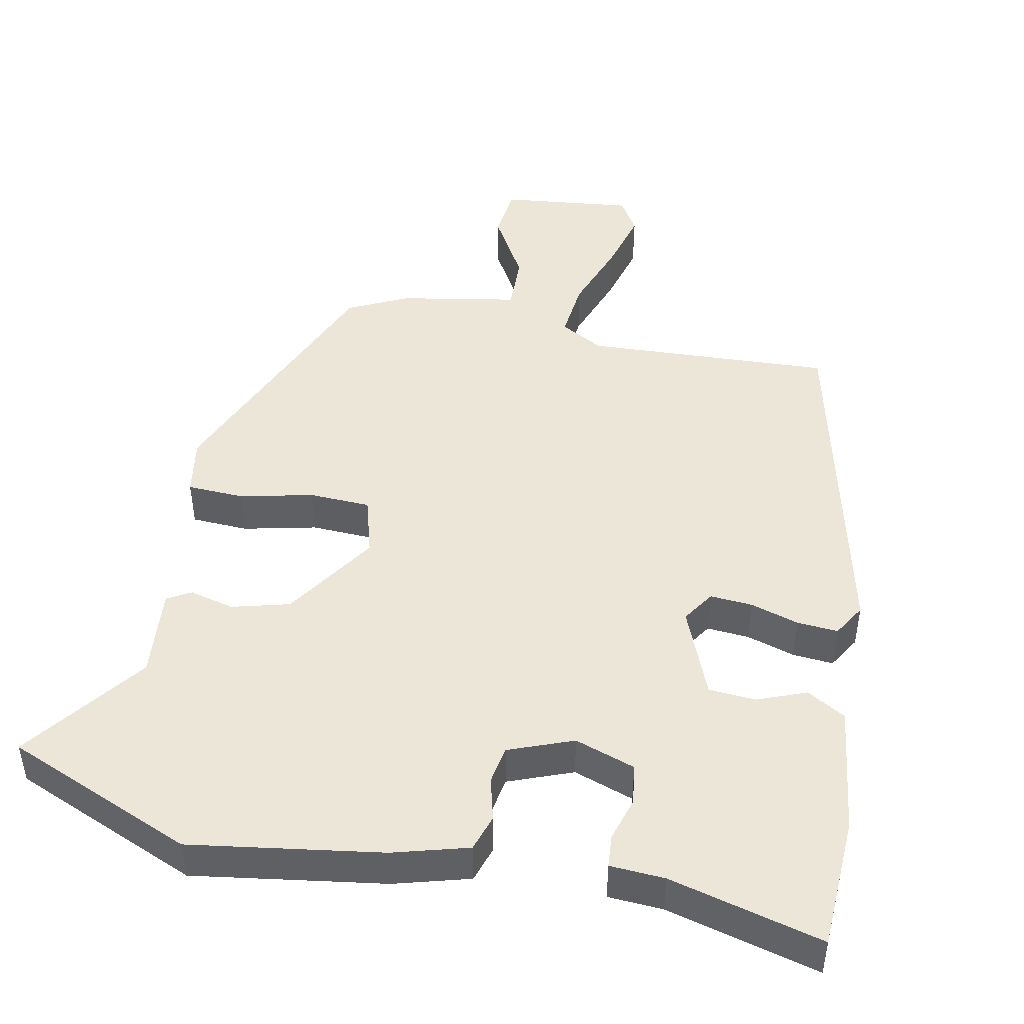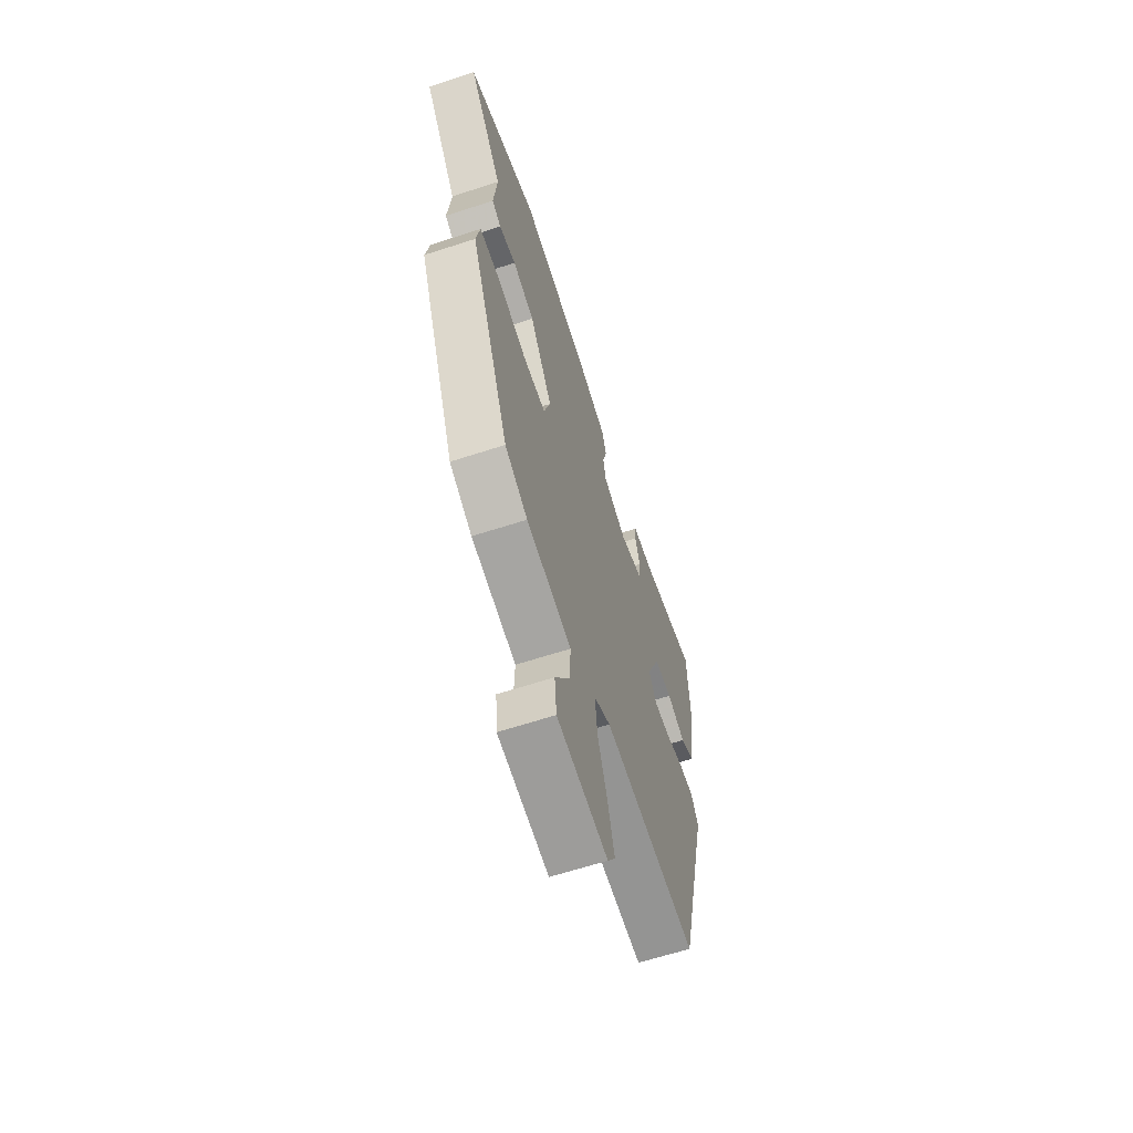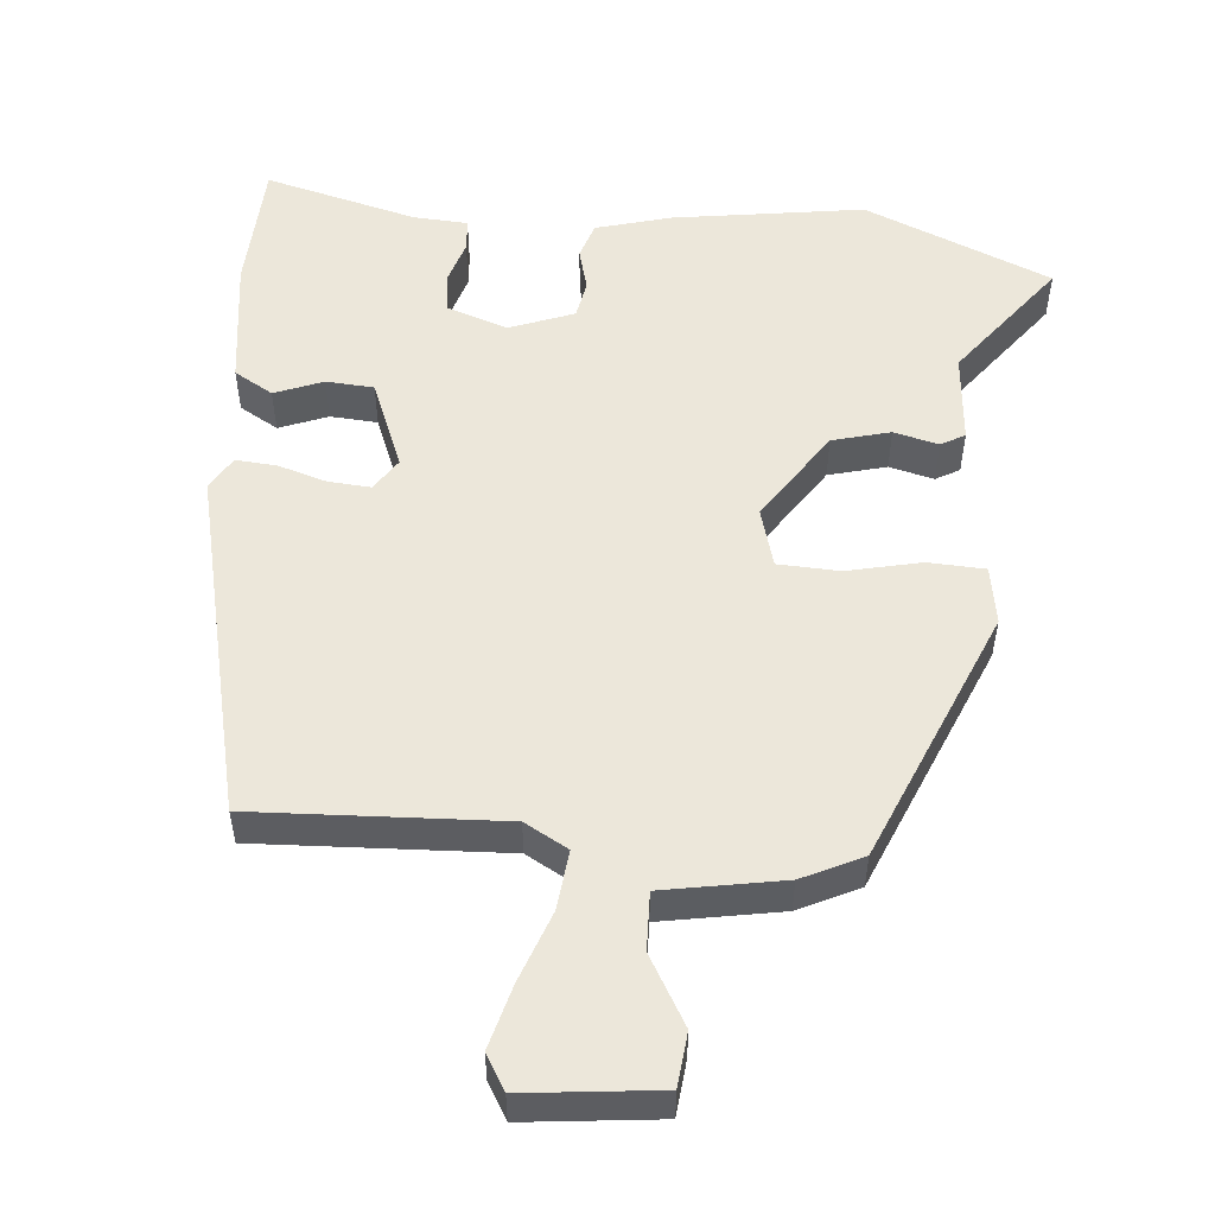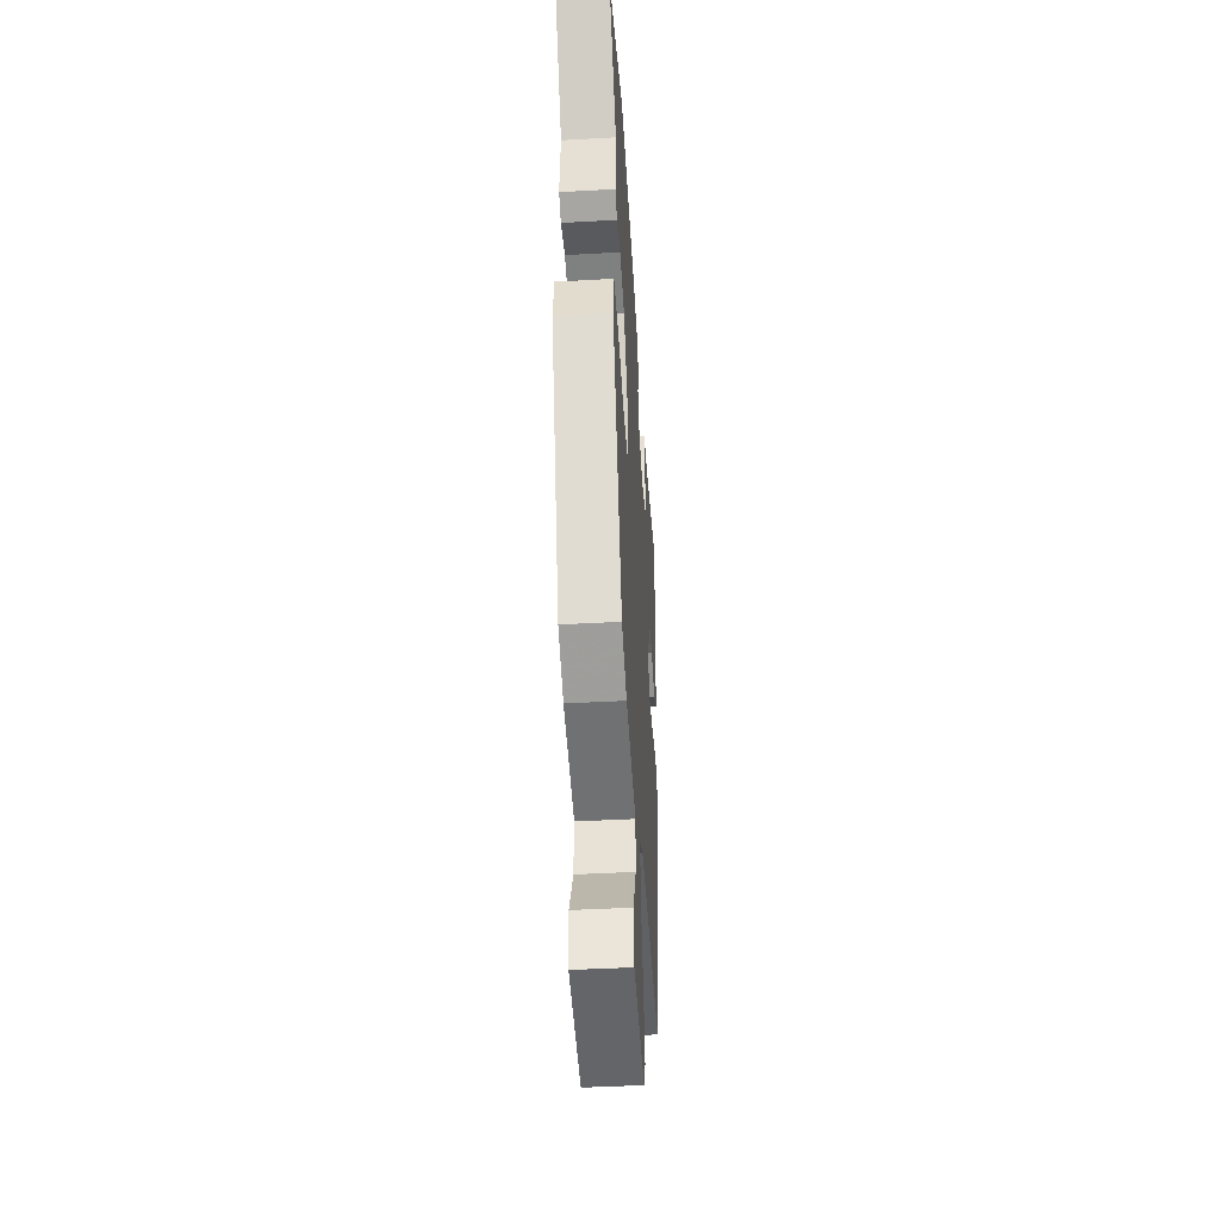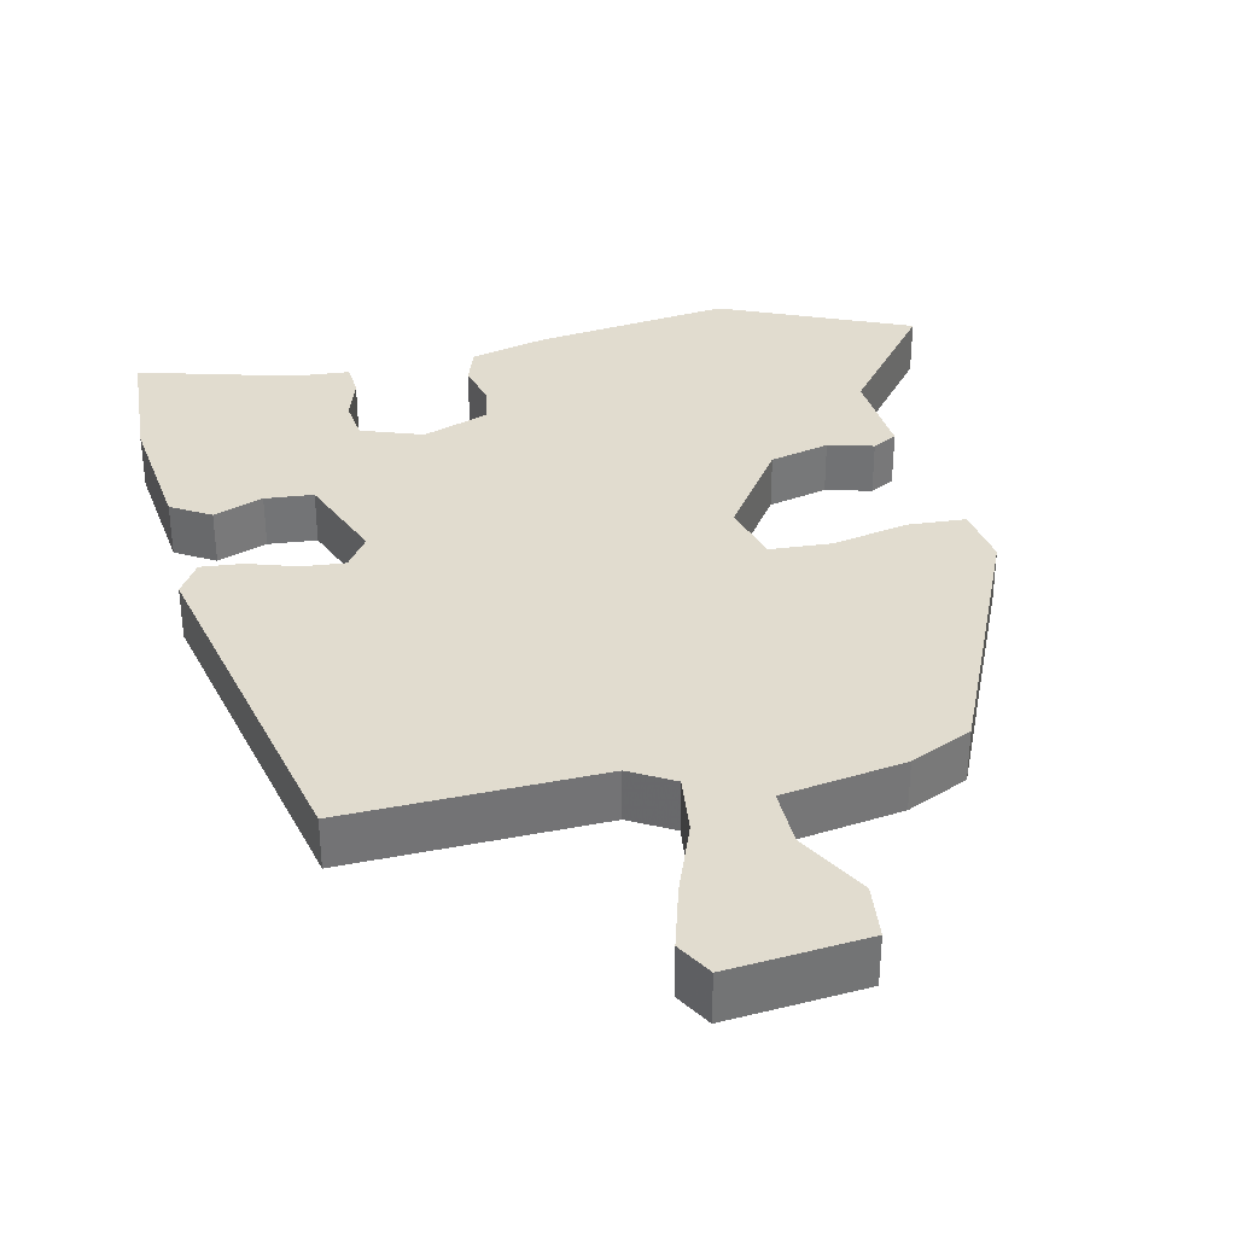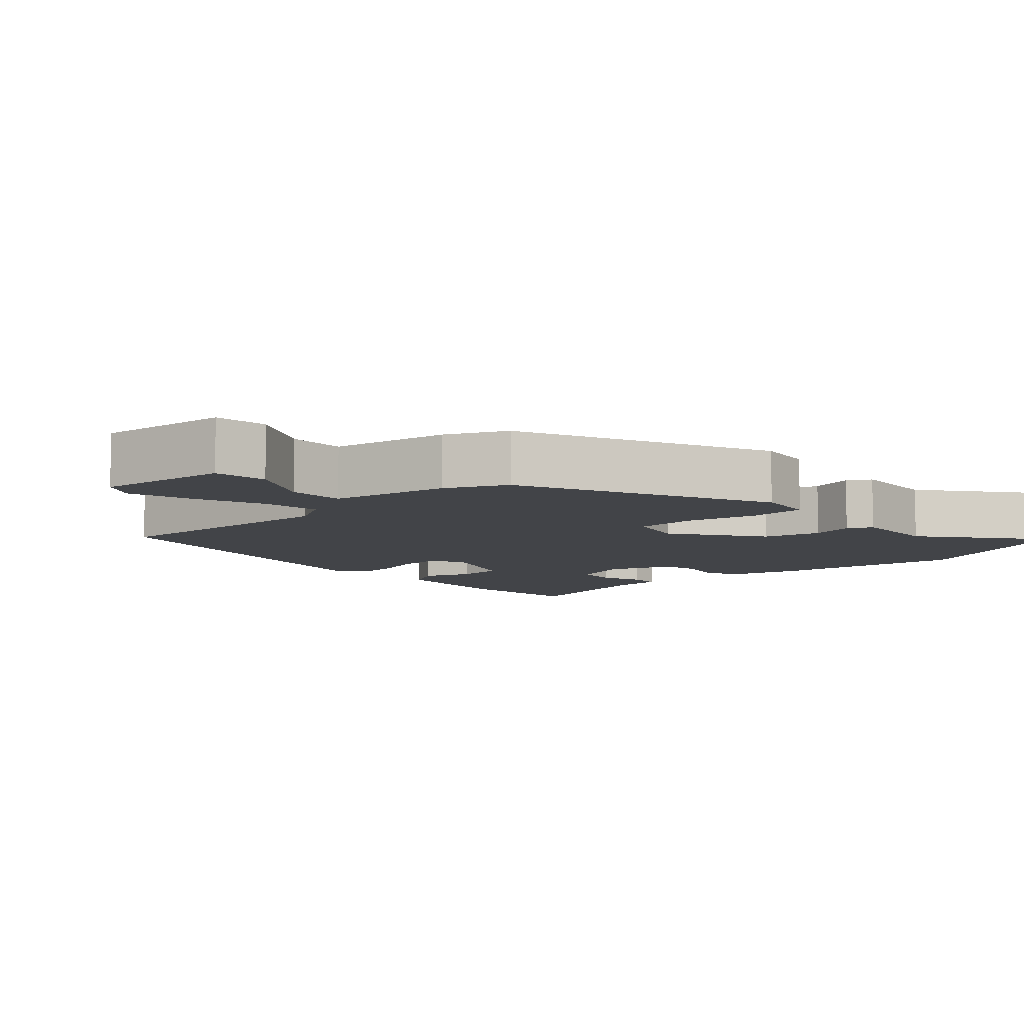
<metadata>
{"format":"obj","ext":"obj","renderer":"f3d","projection":"perspective","resolution":1024,"background":"white","views":[{"elev":46.5,"azim":11.8,"up":"+Y"},{"elev":-64.1,"azim":-71.8,"up":"+Z"},{"elev":52.9,"azim":-174.4,"up":"+Y"},{"elev":-44.7,"azim":-86.3,"up":"+Z"},{"elev":34.3,"azim":168.5,"up":"+Y"},{"elev":-8.1,"azim":-136.1,"up":"+Y"}]}
</metadata>
<code>
v -0.389 0.07 -0.487
v -0.534 0.07 -0.133
v -0.52 0.07 -0.052
v -0.441 0.07 -0.049
v -0.339 0.07 -0.073
v -0.254 0.07 -0.07
v -0.23 0.07 0.012
v -0.313 0.07 0.14
v -0.393 0.07 0.162
v -0.455 0.07 0.147
v -0.488 0.07 0.166
v -0.476 0.07 0.292
v -0.6 0.07 0.459
v -0.34 0.07 0.566
v -0.075 0.07 0.524
v 0.029 0.07 0.494
v 0.045 0.07 0.443
v 0.029 0.07 0.384
v 0.038 0.07 0.331
v 0.127 0.07 0.296
v 0.211 0.07 0.324
v 0.219 0.07 0.38
v 0.201 0.07 0.441
v 0.205 0.07 0.486
v 0.281 0.07 0.49
v 0.493 0.07 0.543
v 0.5 0.07 0.36
v 0.475 0.07 0.181
v 0.421 0.07 0.15
v 0.354 0.07 0.177
v 0.288 0.07 0.173
v 0.237 0.07 0.049
v 0.266 0.07 0.004
v 0.325 0.07 0.008
v 0.392 0.07 0.028
v 0.449 0.07 0.032
v 0.476 0.07 -0.014
v 0.359 0.07 -0.499
v 0.016 0.07 -0.48
v -0.044 0.07 -0.513
v -0.036 0.07 -0.595
v -0.001 0.07 -0.694
v 0.022 0.07 -0.782
v -0.007 0.07 -0.83
v -0.192 0.07 -0.808
v -0.199 0.07 -0.733
v -0.144 0.07 -0.639
v -0.141 0.07 -0.559
v -0.306 0.07 -0.528
v -0.389 0 -0.487
v -0.534 0 -0.133
v -0.52 0 -0.052
v -0.441 0 -0.049
v -0.339 0 -0.073
v -0.254 0 -0.07
v -0.23 0 0.012
v -0.313 0 0.14
v -0.393 0 0.162
v -0.455 0 0.147
v -0.488 0 0.166
v -0.476 0 0.292
v -0.6 0 0.459
v -0.34 0 0.566
v -0.075 0 0.524
v 0.029 0 0.494
v 0.045 0 0.443
v 0.029 0 0.384
v 0.038 0 0.331
v 0.127 0 0.296
v 0.211 0 0.324
v 0.219 0 0.38
v 0.201 0 0.441
v 0.205 0 0.486
v 0.281 0 0.49
v 0.493 0 0.543
v 0.5 0 0.36
v 0.475 0 0.181
v 0.421 0 0.15
v 0.354 0 0.177
v 0.288 0 0.173
v 0.237 0 0.049
v 0.266 0 0.004
v 0.325 0 0.008
v 0.392 0 0.028
v 0.449 0 0.032
v 0.476 0 -0.014
v 0.359 0 -0.499
v 0.016 0 -0.48
v -0.044 0 -0.513
v -0.036 0 -0.595
v -0.001 0 -0.694
v 0.022 0 -0.782
v -0.007 0 -0.83
v -0.192 0 -0.808
v -0.199 0 -0.733
v -0.144 0 -0.639
v -0.141 0 -0.559
v -0.306 0 -0.528
f 48 49 1 2
f 44 45 46 47
f 44 47 48
f 41 42 43 44
f 41 44 48
f 40 41 48 2
f 36 37 38 39
f 34 35 36 39
f 33 34 39 40
f 32 33 40
f 31 32 40
f 27 28 29 30
f 25 26 27 30
f 25 30 31
f 22 23 24 25
f 21 22 25 31
f 20 21 31 40
f 15 16 17 18
f 15 18 19
f 12 13 14 15
f 12 15 19
f 9 10 11 12
f 8 9 12 19
f 7 8 19 20
f 2 3 4 5
f 2 5 6
f 40 2 6
f 6 7 20 40
f 51 50 98 97
f 96 95 94 93
f 97 96 93
f 93 92 91 90
f 97 93 90
f 51 97 90 89
f 88 87 86 85
f 88 85 84 83
f 89 88 83 82
f 89 82 81
f 89 81 80
f 79 78 77 76
f 79 76 75 74
f 80 79 74
f 74 73 72 71
f 80 74 71 70
f 89 80 70 69
f 67 66 65 64
f 68 67 64
f 64 63 62 61
f 68 64 61
f 61 60 59 58
f 68 61 58 57
f 69 68 57 56
f 54 53 52 51
f 55 54 51
f 55 51 89
f 89 69 56 55
f 1 50 51 2
f 2 51 52 3
f 3 52 53 4
f 4 53 54 5
f 5 54 55 6
f 6 55 56 7
f 7 56 57 8
f 8 57 58 9
f 9 58 59 10
f 10 59 60 11
f 11 60 61 12
f 12 61 62 13
f 13 62 63 14
f 14 63 64 15
f 15 64 65 16
f 16 65 66 17
f 17 66 67 18
f 18 67 68 19
f 19 68 69 20
f 20 69 70 21
f 21 70 71 22
f 22 71 72 23
f 23 72 73 24
f 24 73 74 25
f 25 74 75 26
f 26 75 76 27
f 27 76 77 28
f 28 77 78 29
f 29 78 79 30
f 30 79 80 31
f 31 80 81 32
f 32 81 82 33
f 33 82 83 34
f 34 83 84 35
f 35 84 85 36
f 36 85 86 37
f 37 86 87 38
f 38 87 88 39
f 39 88 89 40
f 40 89 90 41
f 41 90 91 42
f 42 91 92 43
f 43 92 93 44
f 44 93 94 45
f 45 94 95 46
f 46 95 96 47
f 47 96 97 48
f 48 97 98 49
f 49 98 50 1

</code>
